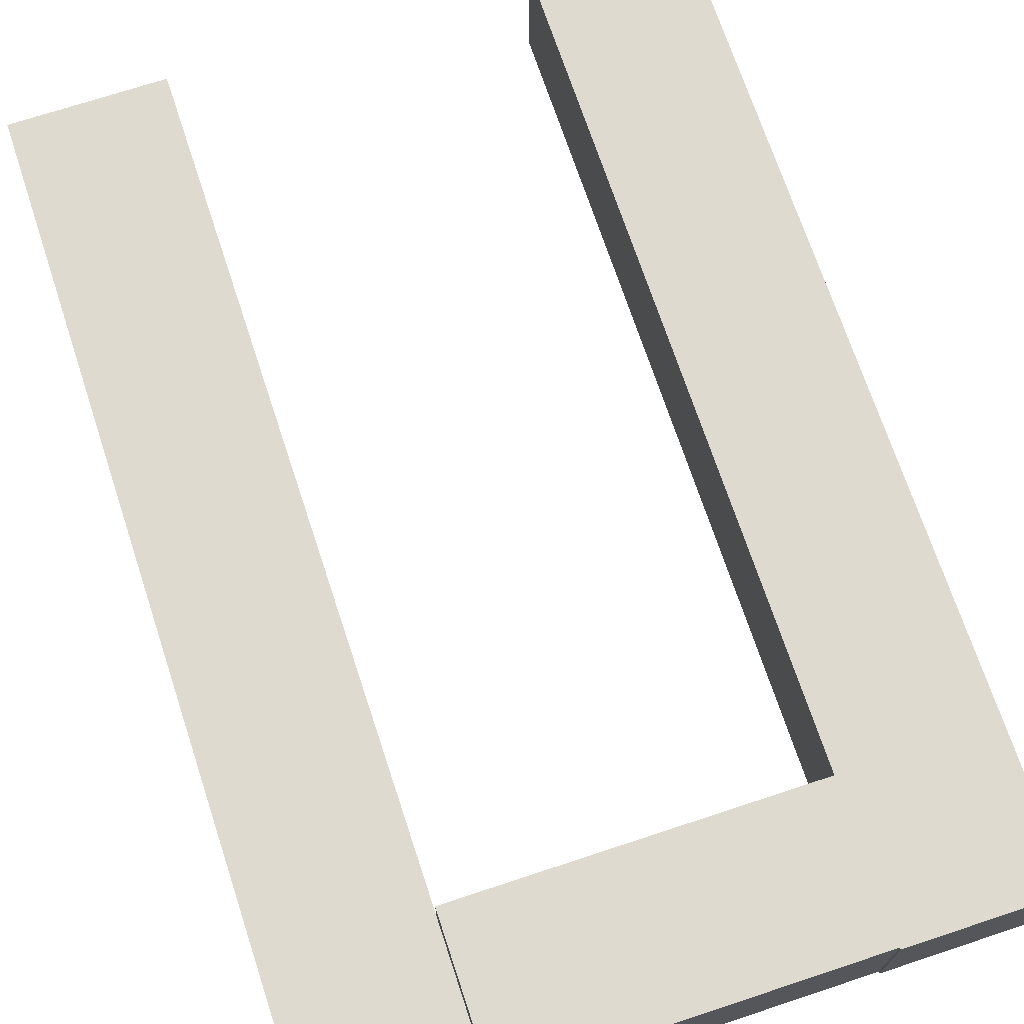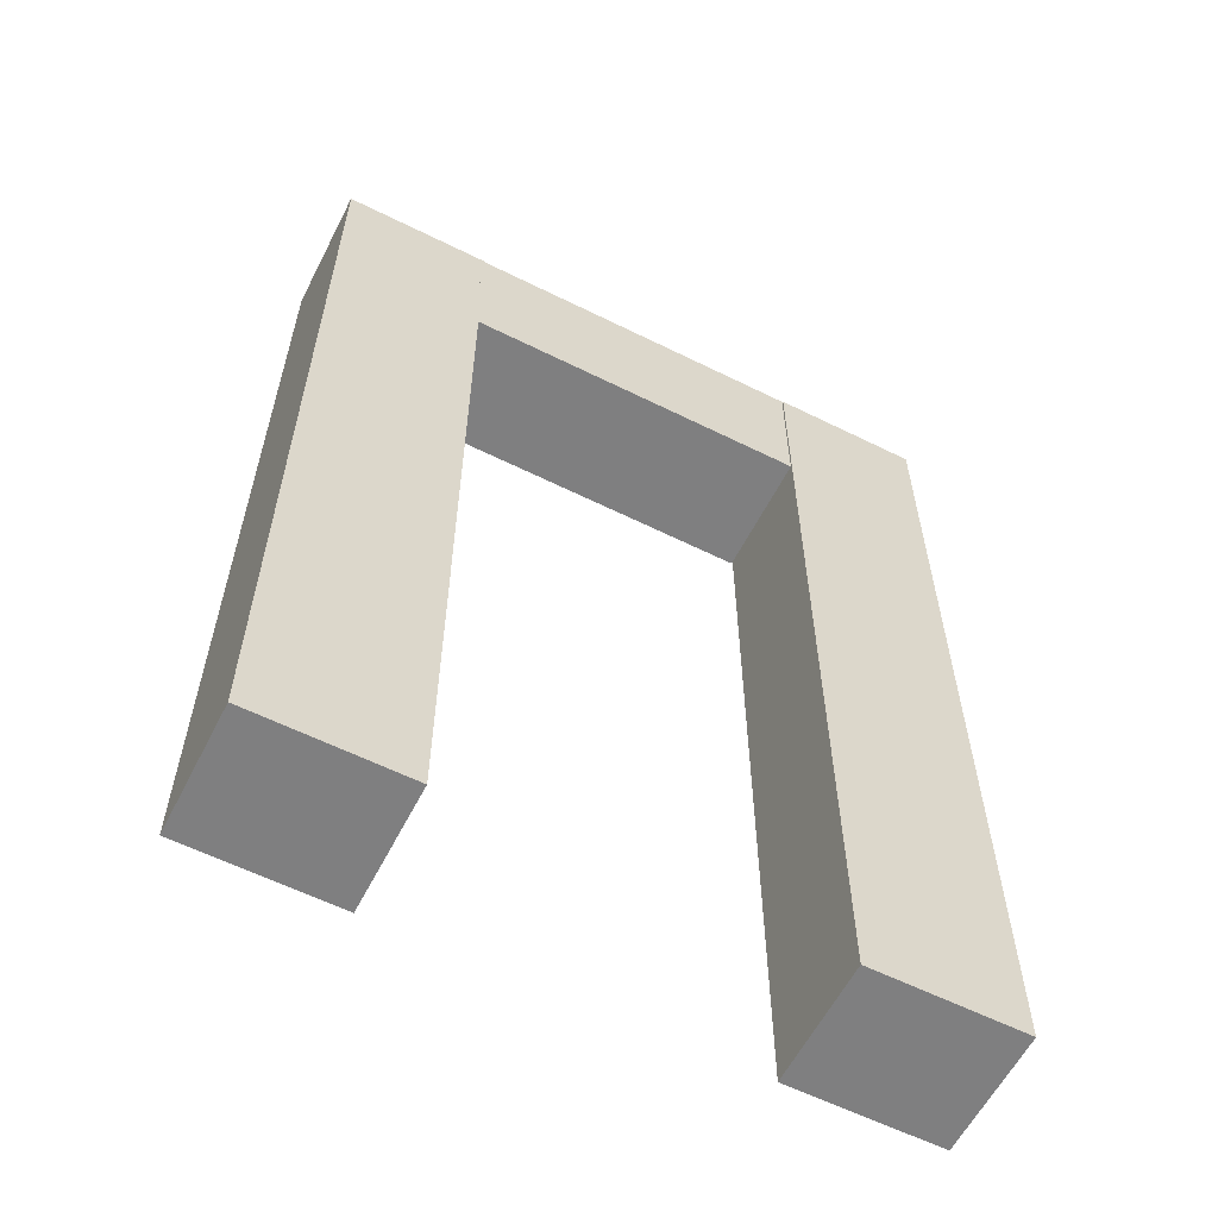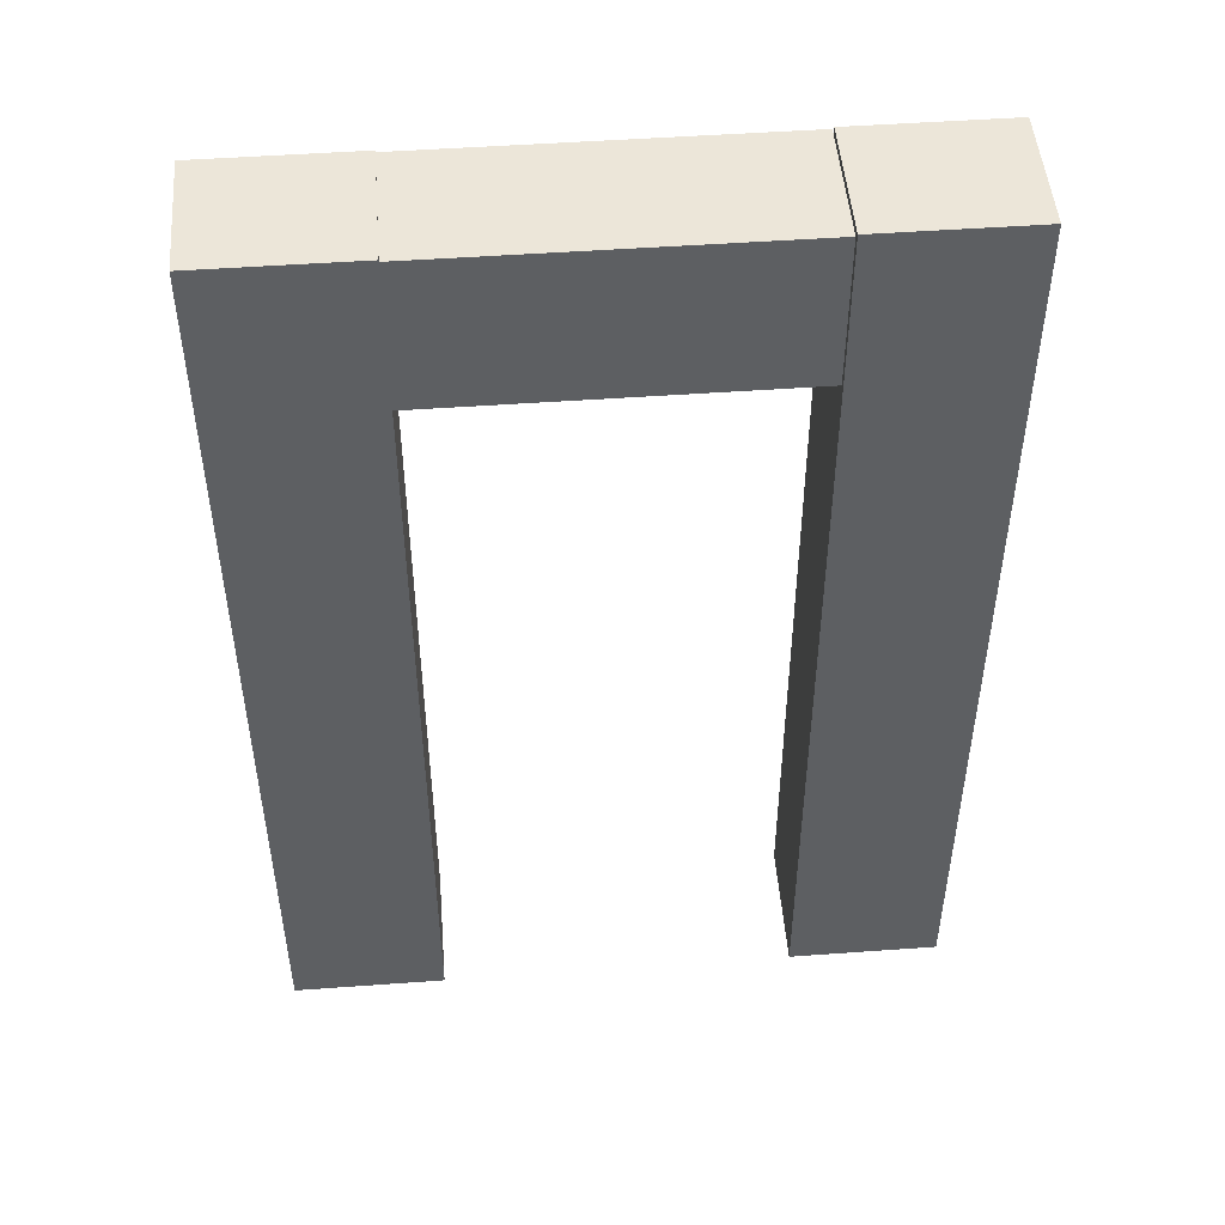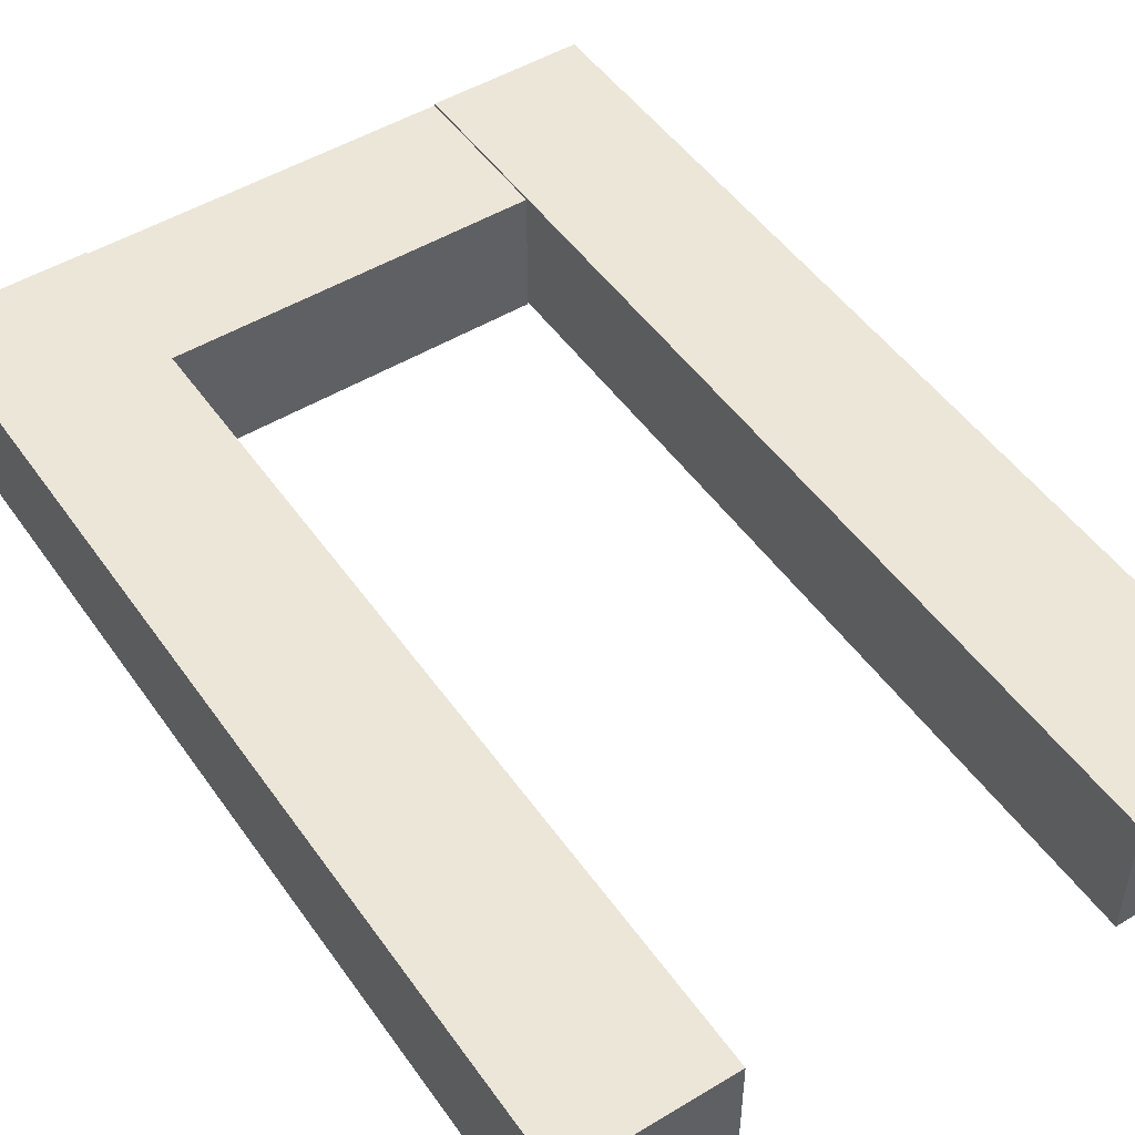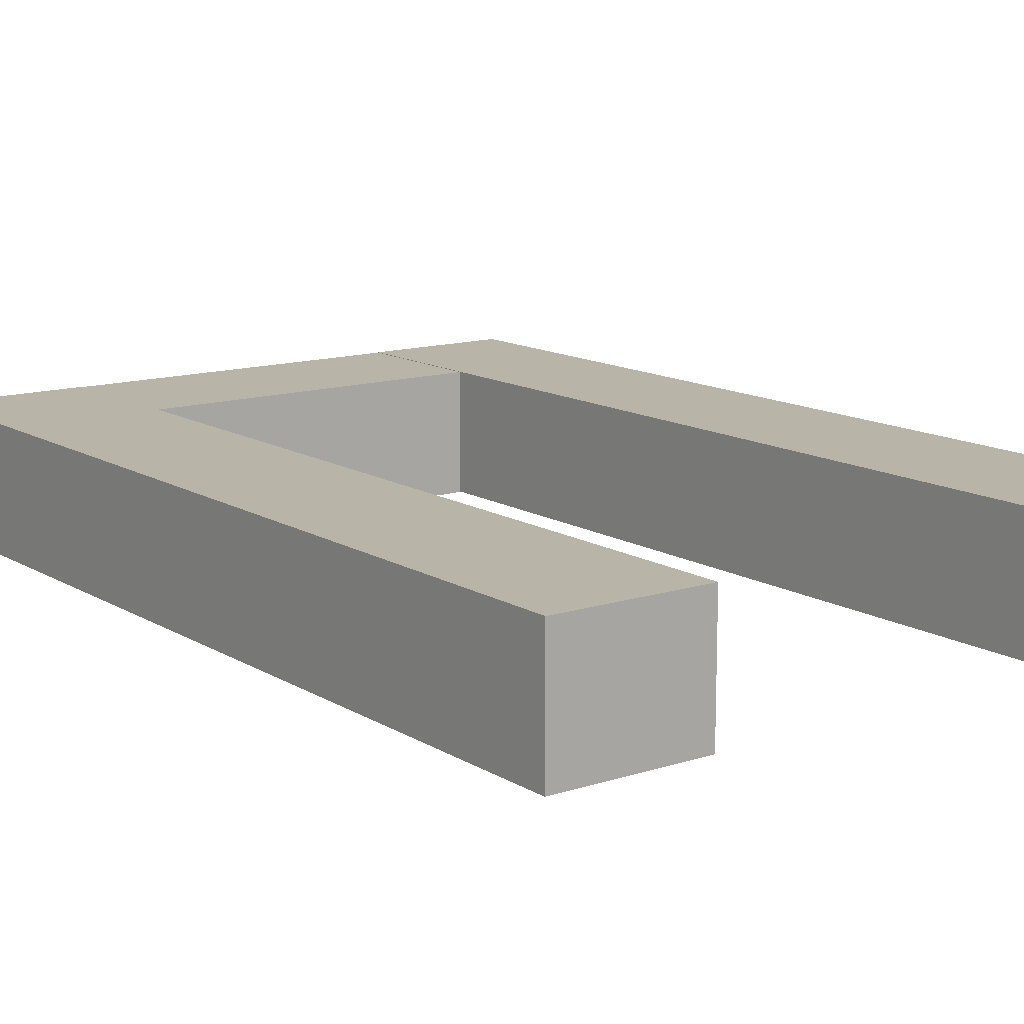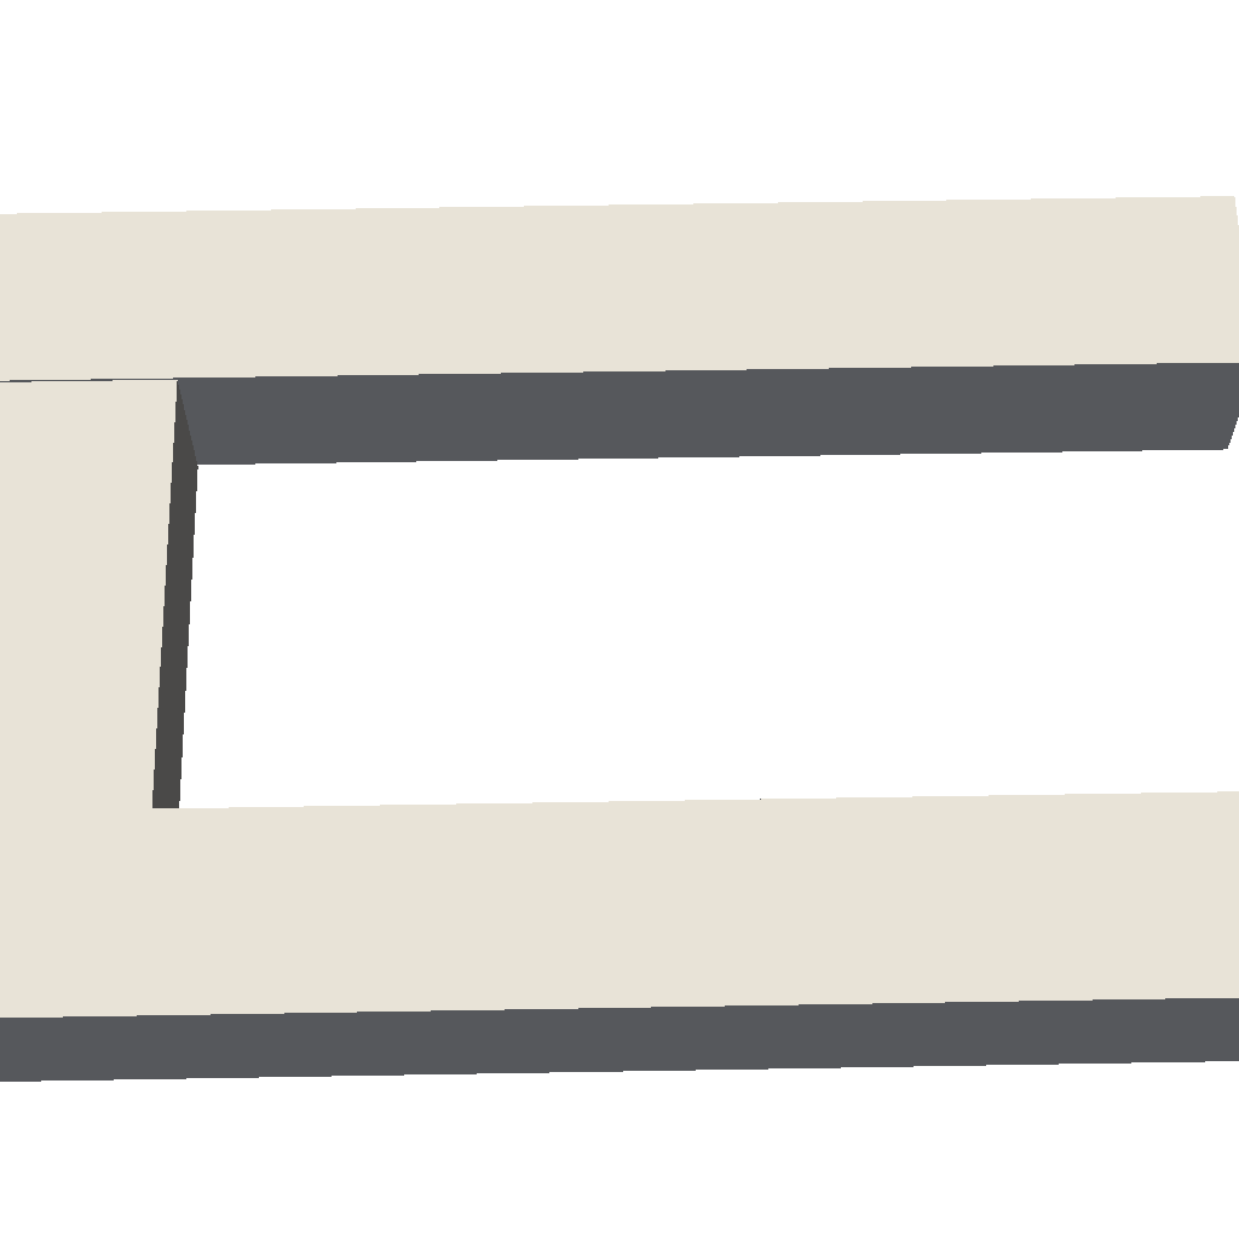
<metadata>
{"format":"obj","ext":"obj","renderer":"f3d","projection":"perspective","resolution":1024,"background":"white","views":[{"elev":70.9,"azim":-18.3,"up":"+Y"},{"elev":-59.8,"azim":153.0,"up":"+Z"},{"elev":49.0,"azim":175.4,"up":"+Z"},{"elev":49.5,"azim":146.3,"up":"+Y"},{"elev":13.0,"azim":143.5,"up":"+Y"},{"elev":62.1,"azim":89.0,"up":"+Y"}]}
</metadata>
<code>
v -0.35 -0.125 0.9464
v -0.35 0.125 0.9464
v 0.35 0.125 0.9464
v 0.35 -0.125 0.9464
v -0.35 0.125 0.6464
v -0.35 -0.125 0.6464
v 0.35 -0.125 0.6464
v 0.35 0.125 0.6464
v -0.35 -0.125 0.6464
v -0.35 0.125 0.6464
v -0.35 0.125 0.9464
v -0.35 -0.125 0.9464
v 0.35 -0.125 0.9464
v 0.35 0.125 0.9464
v 0.35 0.125 0.6464
v 0.35 -0.125 0.6464
v -0.35 -0.125 0.6464
v -0.35 -0.125 0.9464
v 0.35 -0.125 0.9464
v 0.35 -0.125 0.6464
v -0.35 0.125 0.9464
v -0.35 0.125 0.6464
v 0.35 0.125 0.6464
v 0.35 0.125 0.9464
v -0.6527 -0.125 0.95
v -0.6527 0.125 0.95
v -0.3527 0.125 0.95
v -0.3527 -0.125 0.95
v -0.6527 0.125 -0.95
v -0.6527 -0.125 -0.95
v -0.3527 -0.125 -0.95
v -0.3527 0.125 -0.95
v -0.6527 -0.125 -0.95
v -0.6527 0.125 -0.95
v -0.6527 0.125 0.95
v -0.6527 -0.125 0.95
v -0.3527 -0.125 0.95
v -0.3527 0.125 0.95
v -0.3527 0.125 -0.95
v -0.3527 -0.125 -0.95
v -0.6527 -0.125 -0.95
v -0.6527 -0.125 0.95
v -0.3527 -0.125 0.95
v -0.3527 -0.125 -0.95
v -0.6527 0.125 0.95
v -0.6527 0.125 -0.95
v -0.3527 0.125 -0.95
v -0.3527 0.125 0.95
v 0.3441 -0.125 0.95
v 0.3441 0.125 0.95
v 0.6441 0.125 0.95
v 0.6441 -0.125 0.95
v 0.3441 0.125 -0.95
v 0.3441 -0.125 -0.95
v 0.6441 -0.125 -0.95
v 0.6441 0.125 -0.95
v 0.3441 -0.125 -0.95
v 0.3441 0.125 -0.95
v 0.3441 0.125 0.95
v 0.3441 -0.125 0.95
v 0.6441 -0.125 0.95
v 0.6441 0.125 0.95
v 0.6441 0.125 -0.95
v 0.6441 -0.125 -0.95
v 0.3441 -0.125 -0.95
v 0.3441 -0.125 0.95
v 0.6441 -0.125 0.95
v 0.6441 -0.125 -0.95
v 0.3441 0.125 0.95
v 0.3441 0.125 -0.95
v 0.6441 0.125 -0.95
v 0.6441 0.125 0.95
g Box
f 1 3 2
f 1 4 3
f 5 7 6
f 5 8 7
f 9 11 10
f 9 12 11
f 13 15 14
f 13 16 15
f 17 19 18
f 17 20 19
f 21 23 22
f 21 24 23
g Box
f 25 27 26
f 25 28 27
f 29 31 30
f 29 32 31
f 33 35 34
f 33 36 35
f 37 39 38
f 37 40 39
f 41 43 42
f 41 44 43
f 45 47 46
f 45 48 47
g Box
f 49 51 50
f 49 52 51
f 53 55 54
f 53 56 55
f 57 59 58
f 57 60 59
f 61 63 62
f 61 64 63
f 65 67 66
f 65 68 67
f 69 71 70
f 69 72 71

</code>
